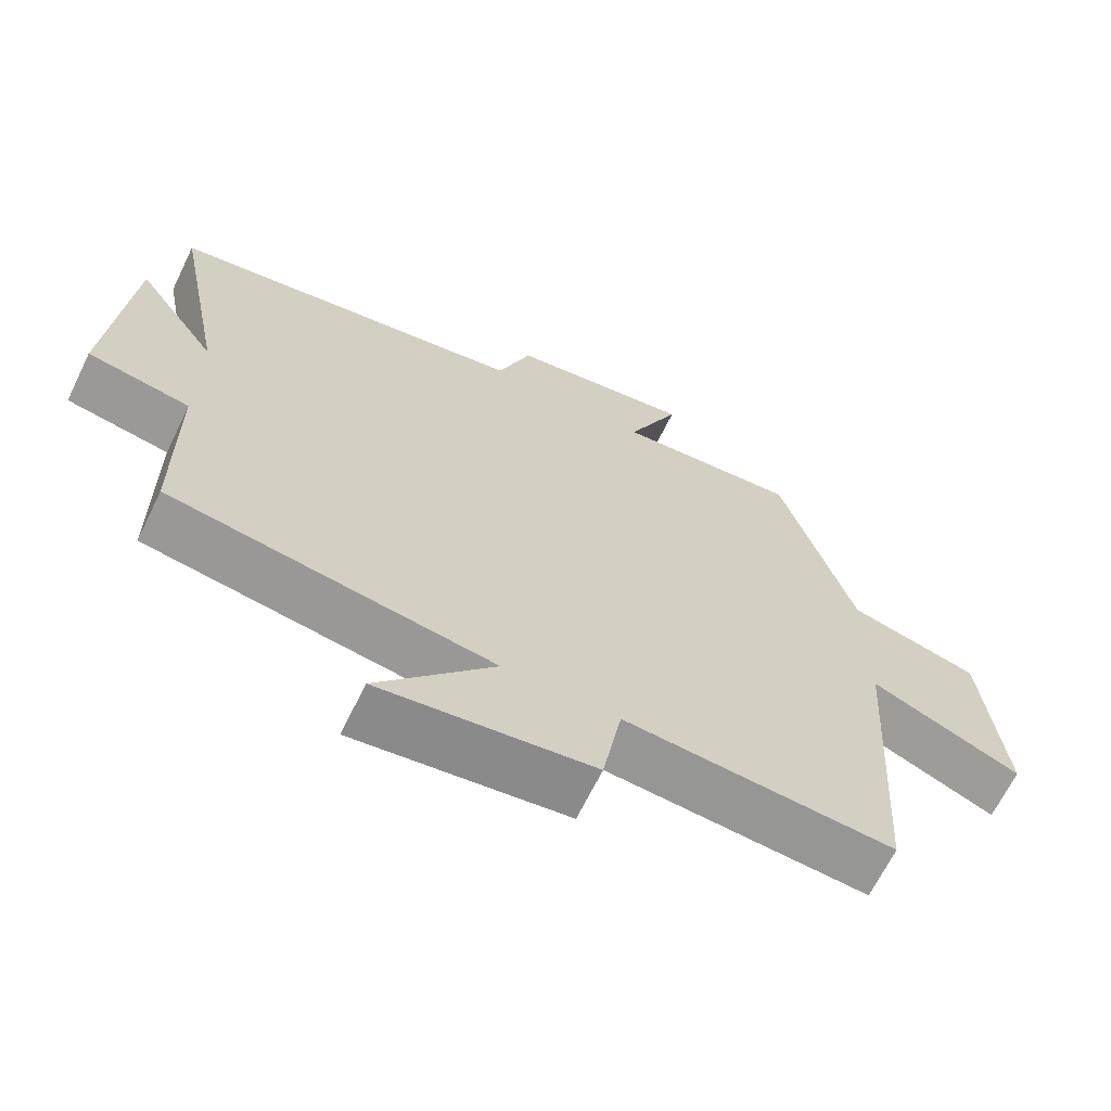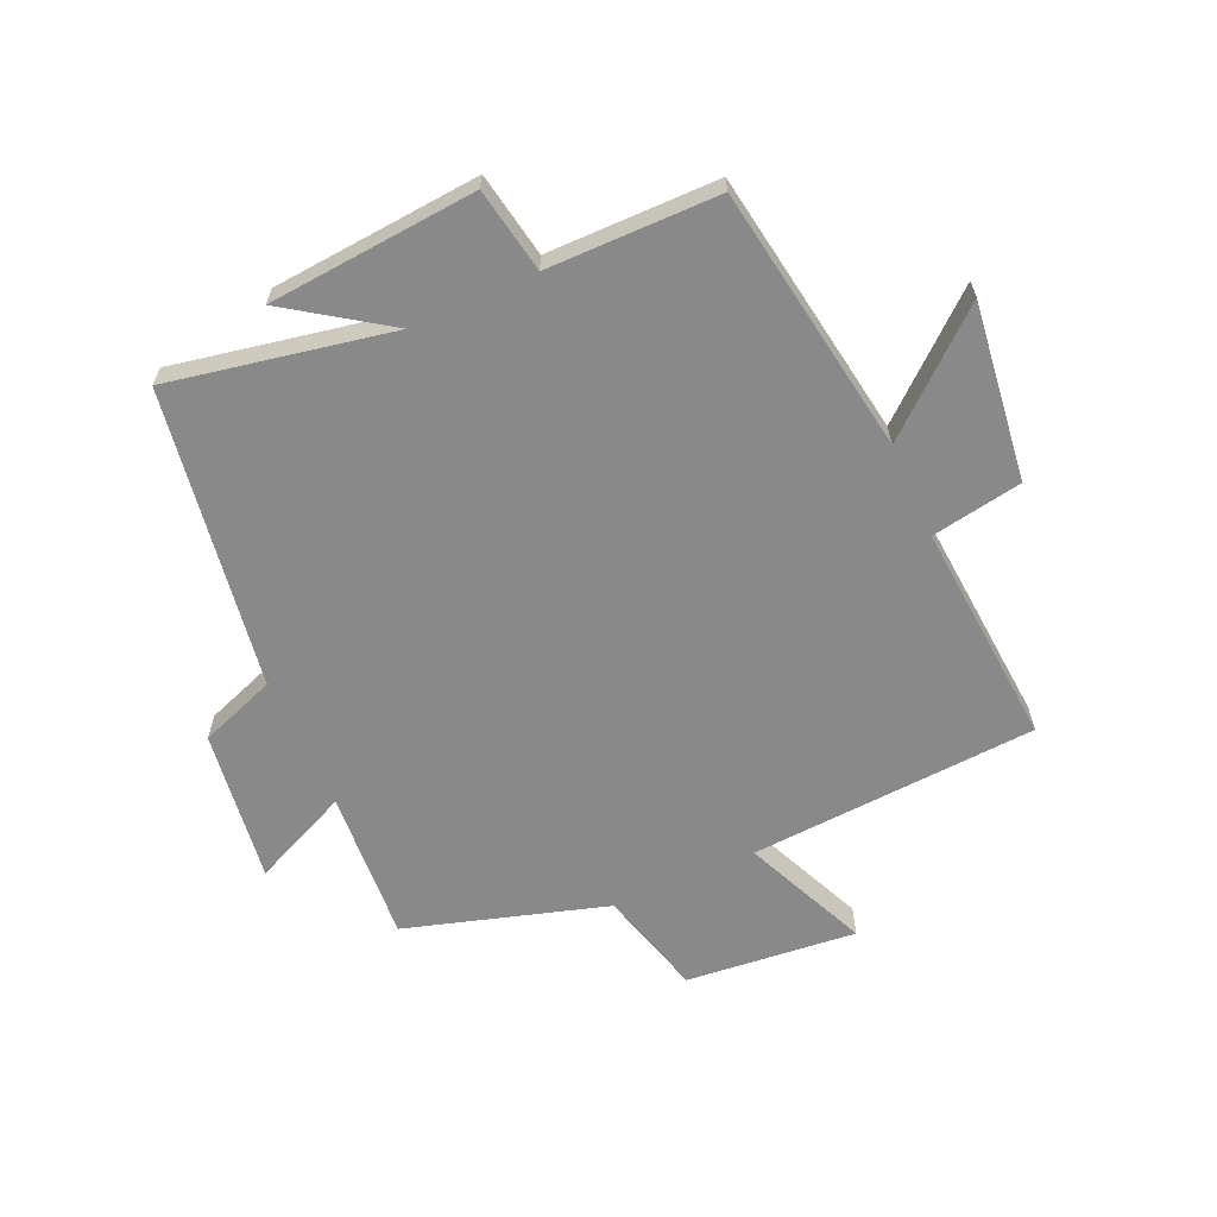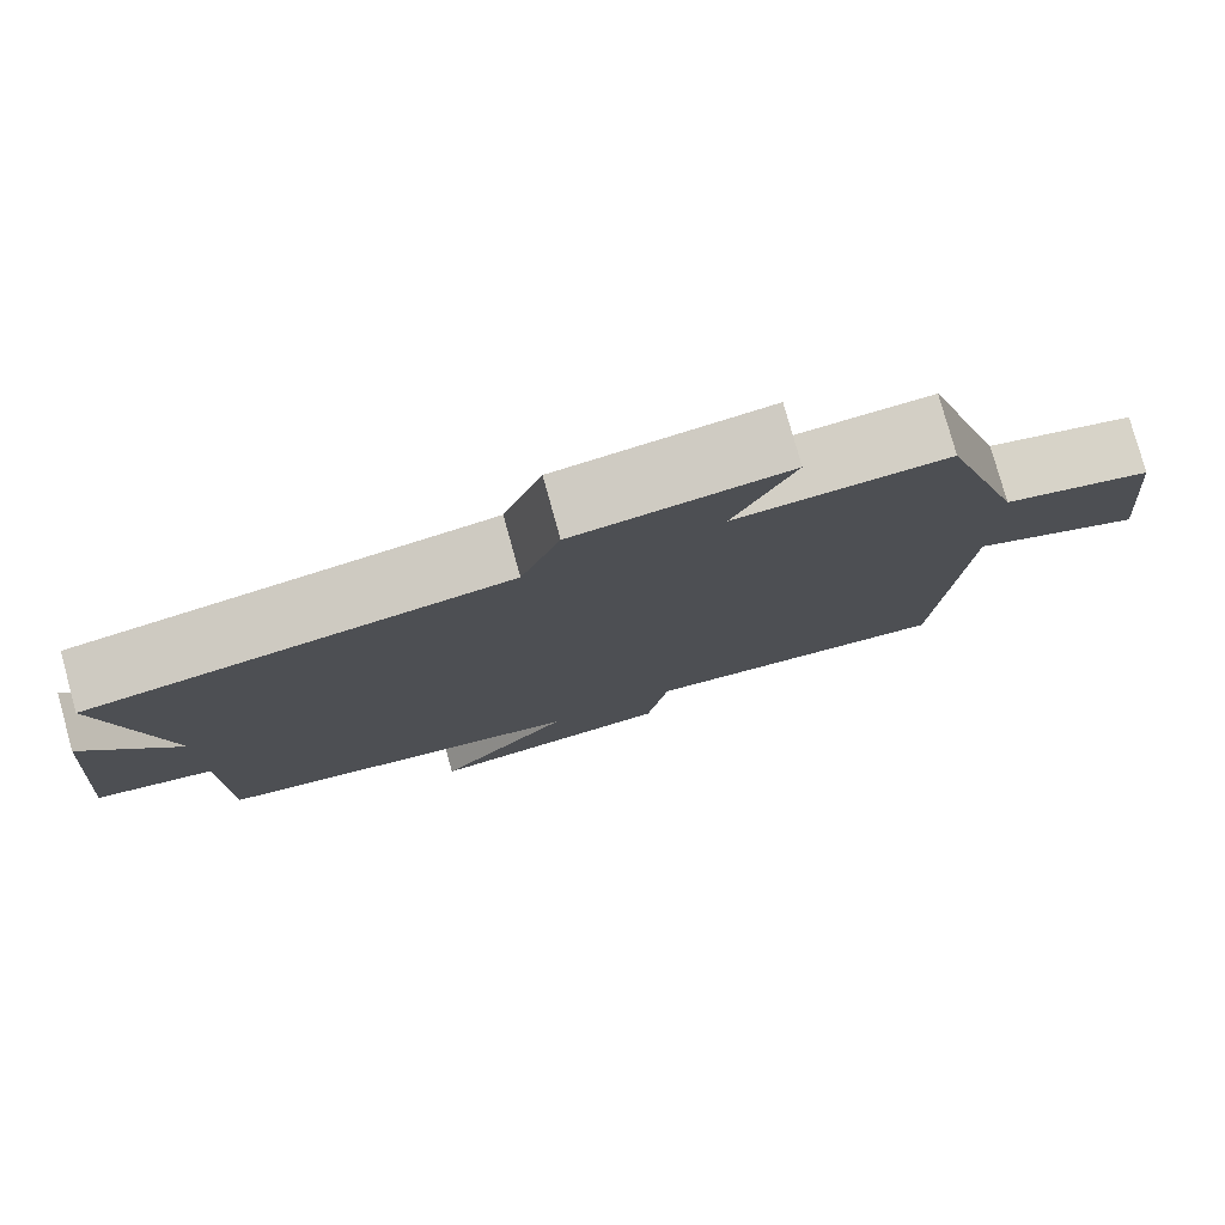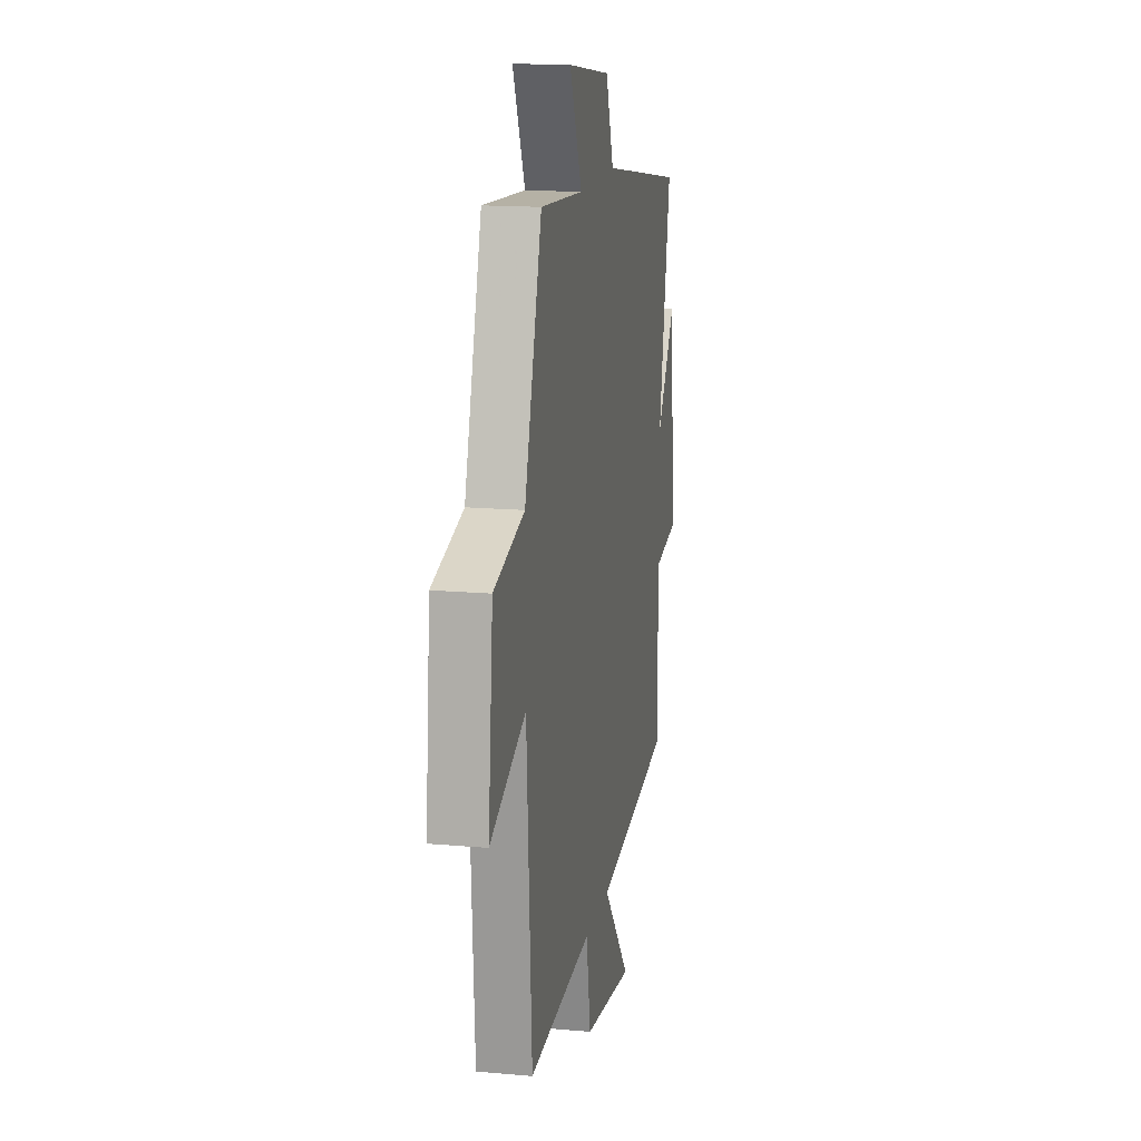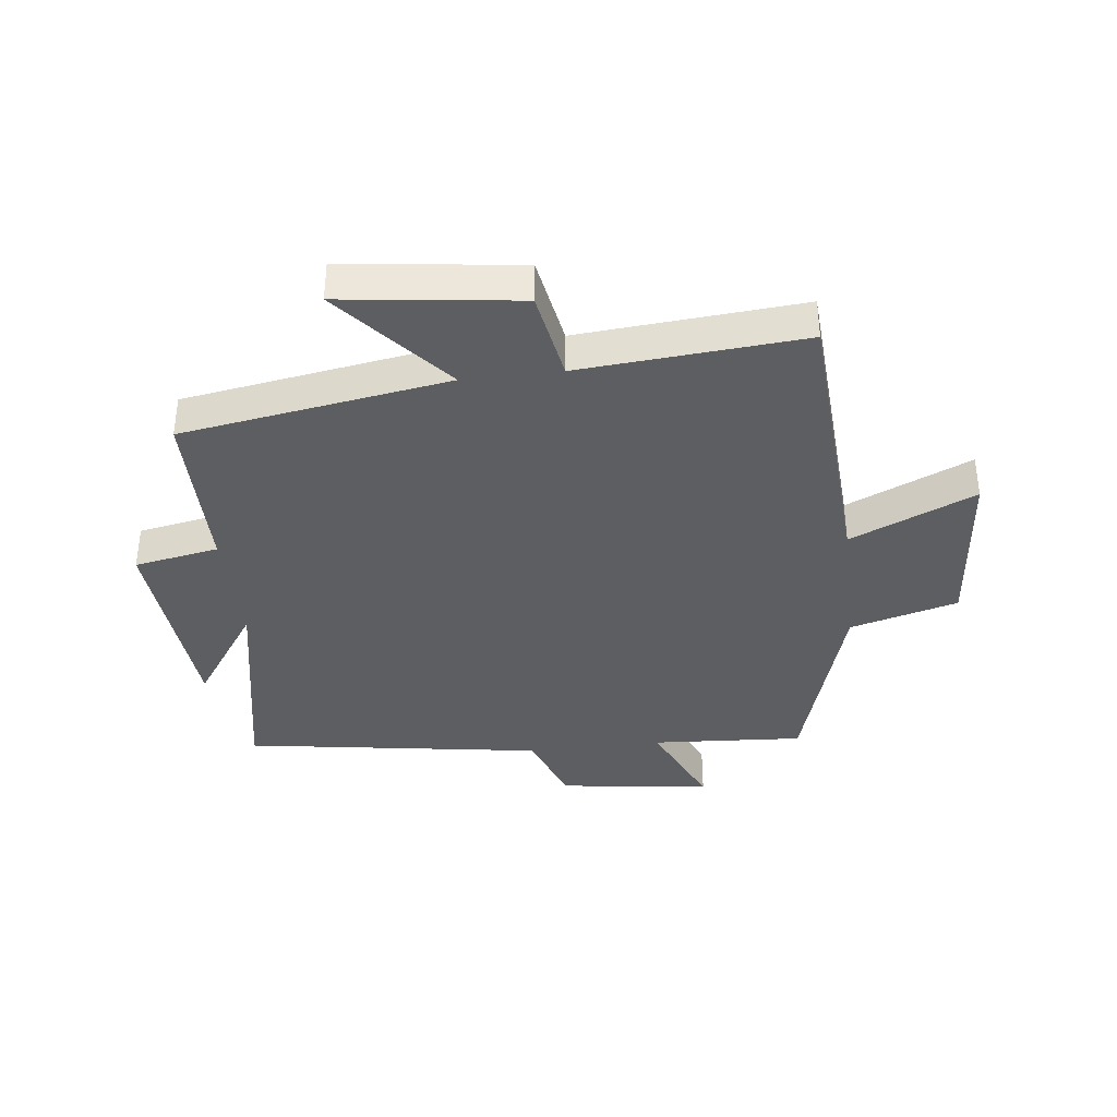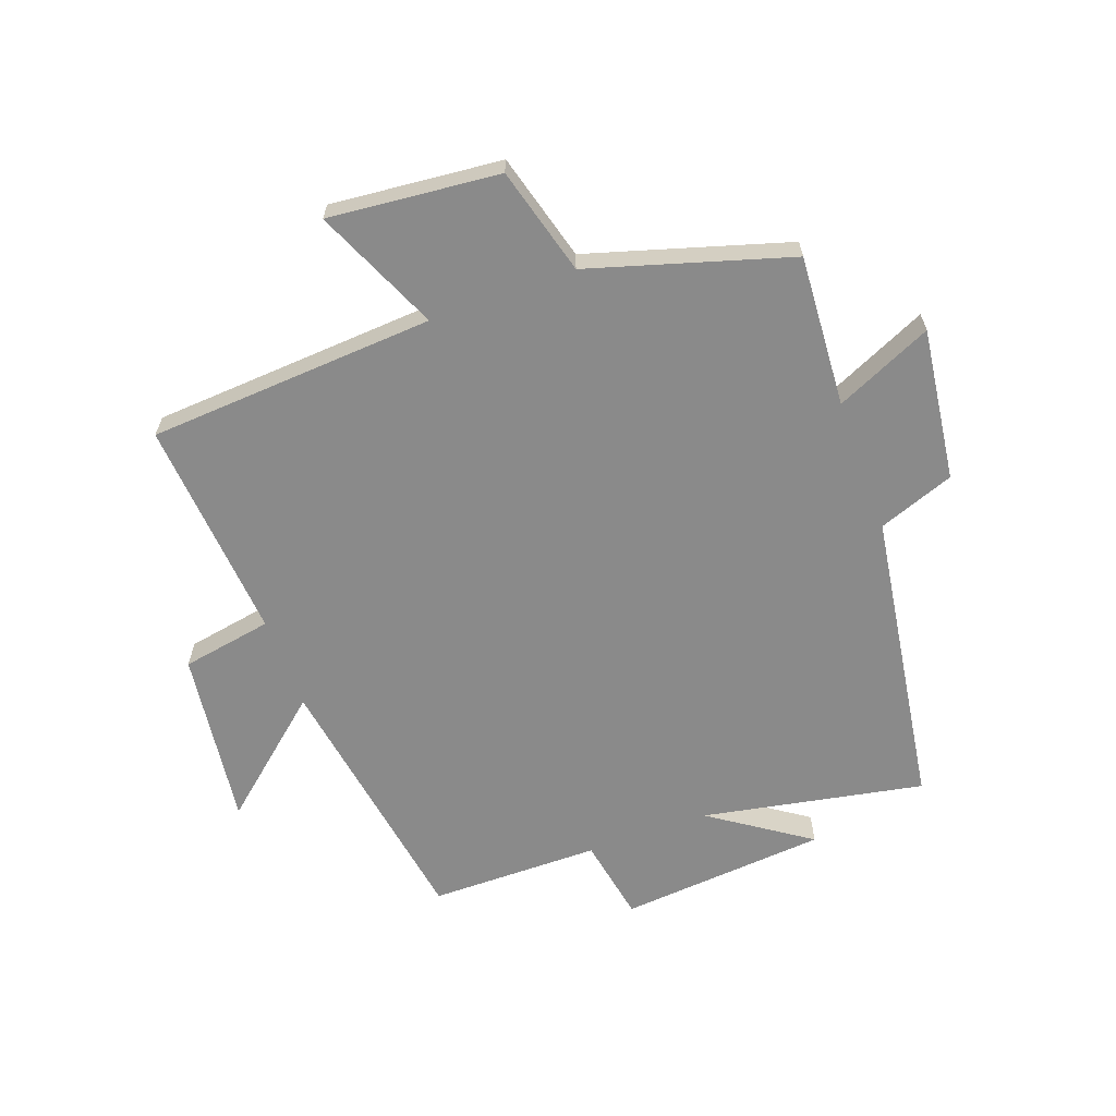
<metadata>
{"format":"obj","ext":"obj","renderer":"f3d","projection":"perspective","resolution":1024,"background":"white","views":[{"elev":-66.4,"azim":154.0,"up":"+Z"},{"elev":-63.1,"azim":114.2,"up":"+Y"},{"elev":78.9,"azim":164.5,"up":"+Z"},{"elev":15.6,"azim":-79.4,"up":"+Z"},{"elev":-37.6,"azim":-173.1,"up":"+Y"},{"elev":-63.5,"azim":-69.8,"up":"+Y"}]}
</metadata>
<code>
v 0.498 0.07 -0.431
v 0.056 0.07 -0.5
v 0.216 0.07 -0.688
v -0.076 0.07 -0.65
v -0.102 0.07 -0.5
v -0.471 0.07 -0.528
v -0.5 0.07 -0.053
v -0.706 0.07 -0.143
v -0.678 0.07 0.139
v -0.5 0.07 0.187
v -0.4 0.07 0.517
v -0.149 0.07 0.5
v -0.221 0.07 0.66
v 0.031 0.07 0.626
v 0.077 0.07 0.5
v 0.571 0.07 0.423
v 0.5 0.07 0.057
v 0.612 0.07 0.22
v 0.64 0.07 -0.124
v 0.5 0.07 -0.149
v 0.498 0 -0.431
v 0.056 0 -0.5
v 0.216 0 -0.688
v -0.076 0 -0.65
v -0.102 0 -0.5
v -0.471 0 -0.528
v -0.5 0 -0.053
v -0.706 0 -0.143
v -0.678 0 0.139
v -0.5 0 0.187
v -0.4 0 0.517
v -0.149 0 0.5
v -0.221 0 0.66
v 0.031 0 0.626
v 0.077 0 0.5
v 0.571 0 0.423
v 0.5 0 0.057
v 0.612 0 0.22
v 0.64 0 -0.124
v 0.5 0 -0.149
f 17 18 19 20
f 17 20 1 2
f 15 16 17 2
f 12 13 14 15
f 12 15 2
f 10 11 12 2
f 7 8 9 10
f 5 6 7 10
f 5 10 2
f 2 3 4 5
f 40 39 38 37
f 22 21 40 37
f 22 37 36 35
f 35 34 33 32
f 22 35 32
f 22 32 31 30
f 30 29 28 27
f 30 27 26 25
f 22 30 25
f 25 24 23 22
f 1 21 22 2
f 2 22 23 3
f 3 23 24 4
f 4 24 25 5
f 5 25 26 6
f 6 26 27 7
f 7 27 28 8
f 8 28 29 9
f 9 29 30 10
f 10 30 31 11
f 11 31 32 12
f 12 32 33 13
f 13 33 34 14
f 14 34 35 15
f 15 35 36 16
f 16 36 37 17
f 17 37 38 18
f 18 38 39 19
f 19 39 40 20
f 20 40 21 1

</code>
